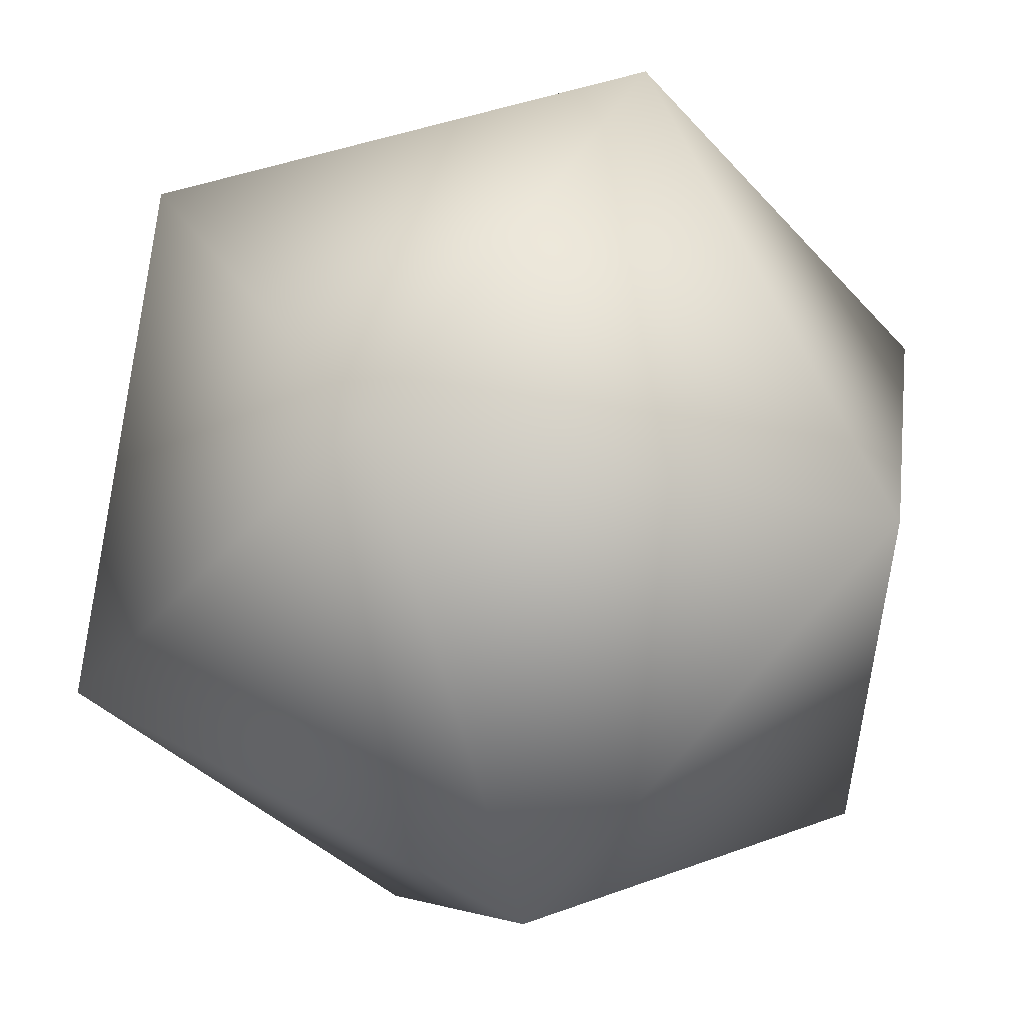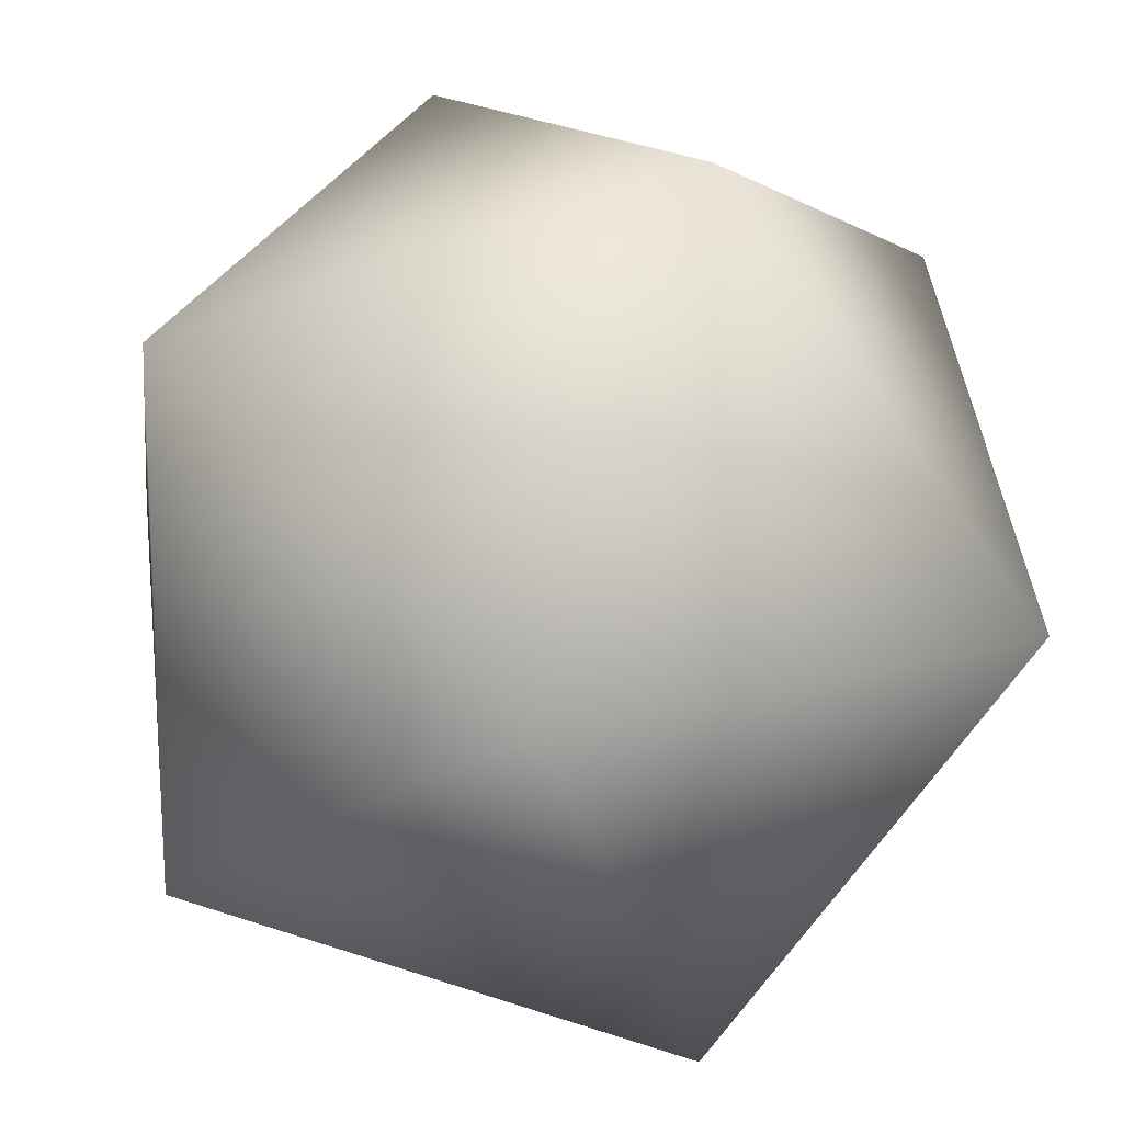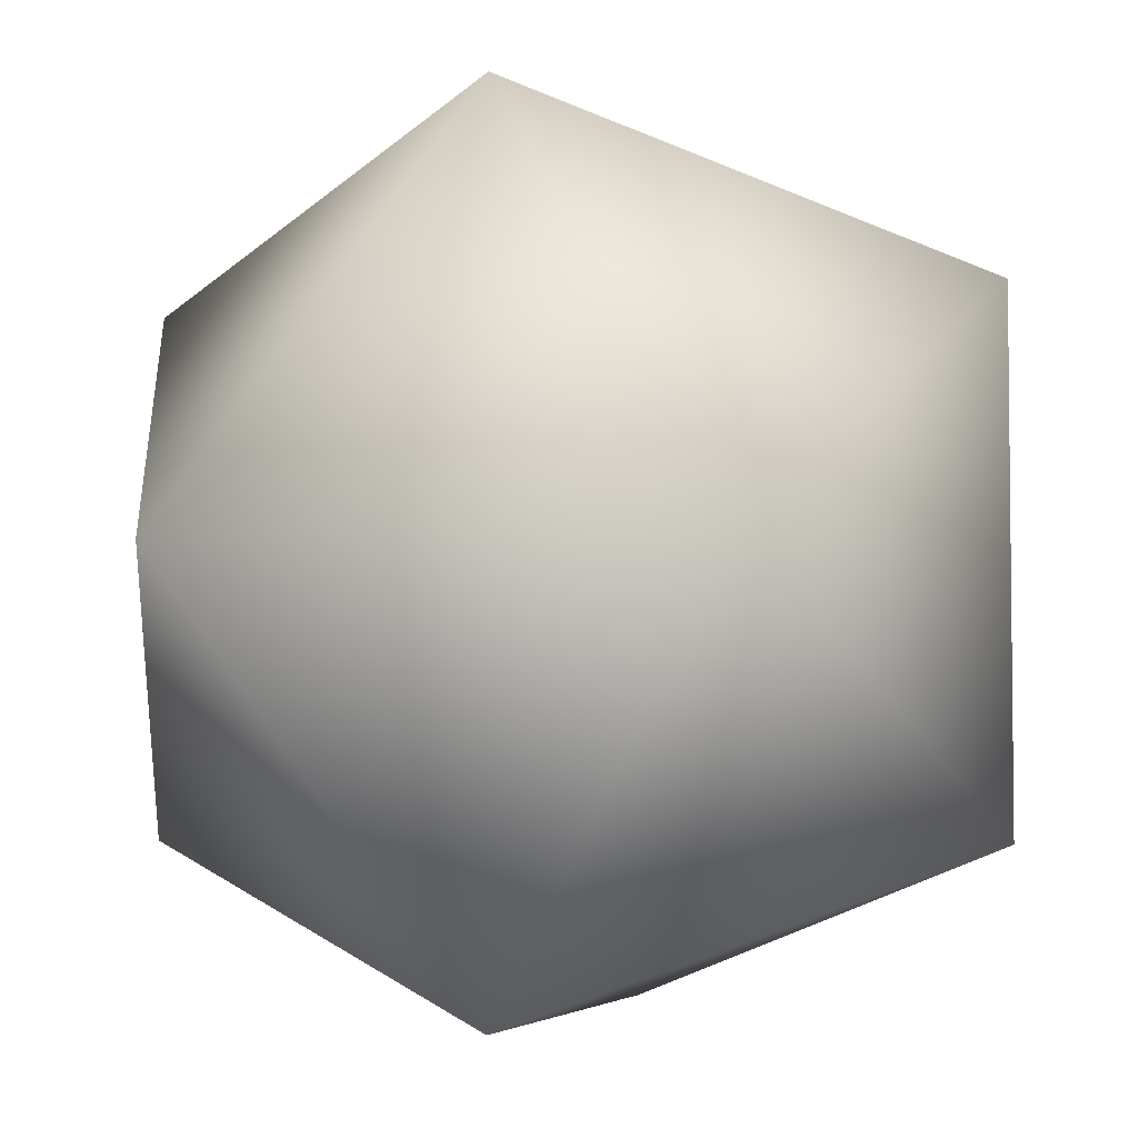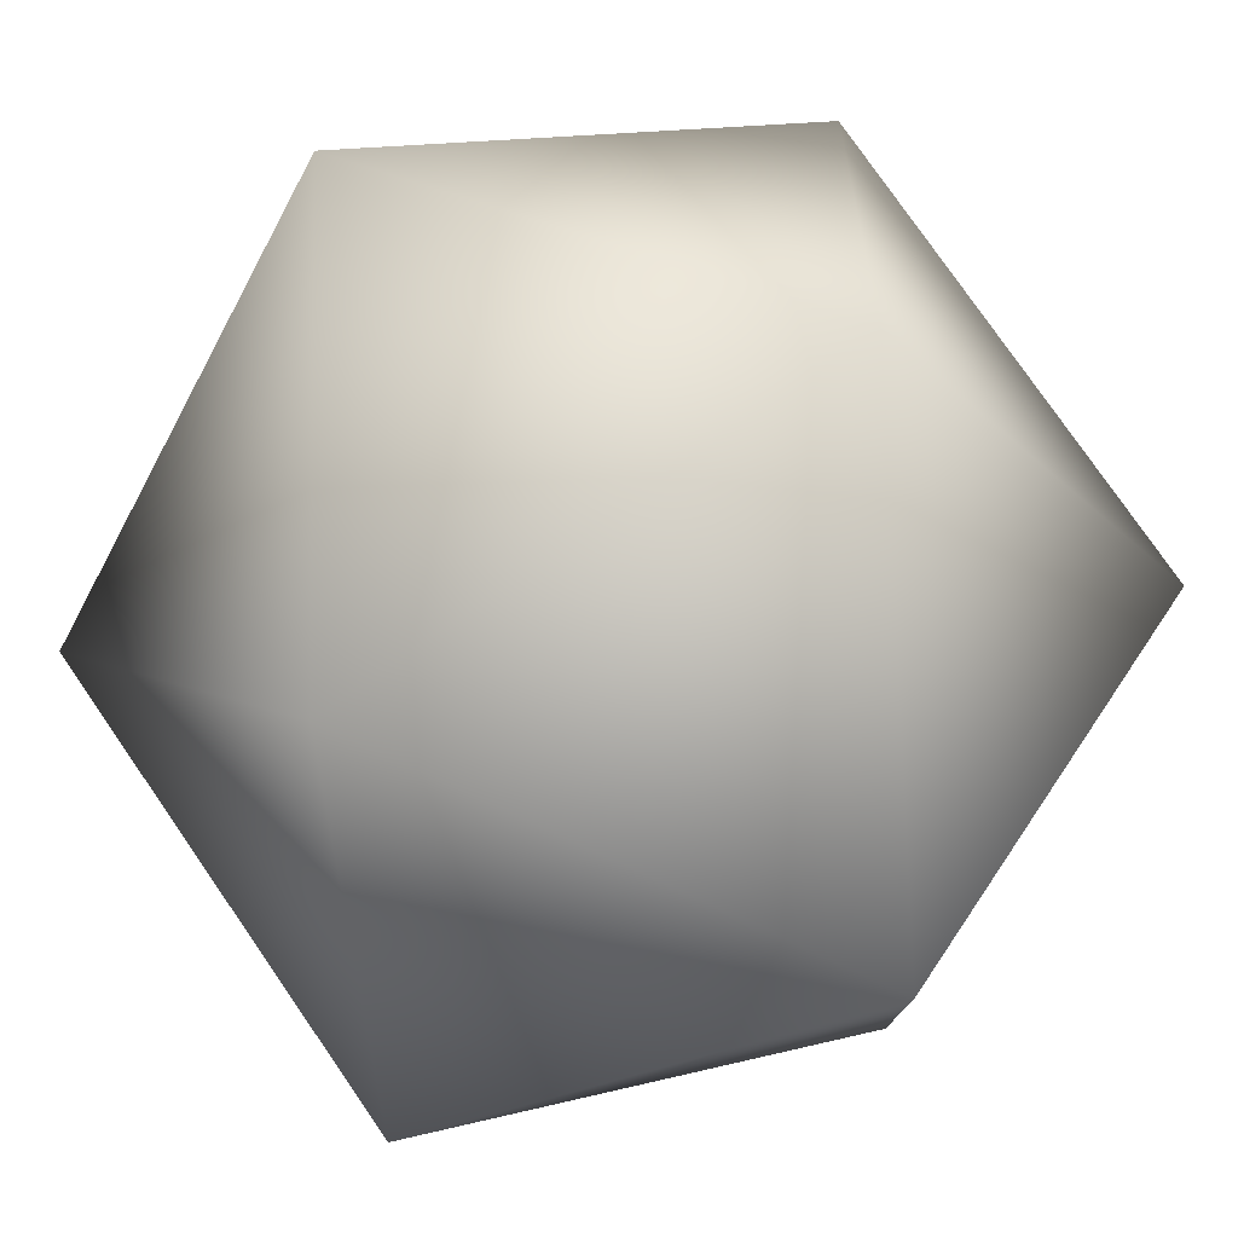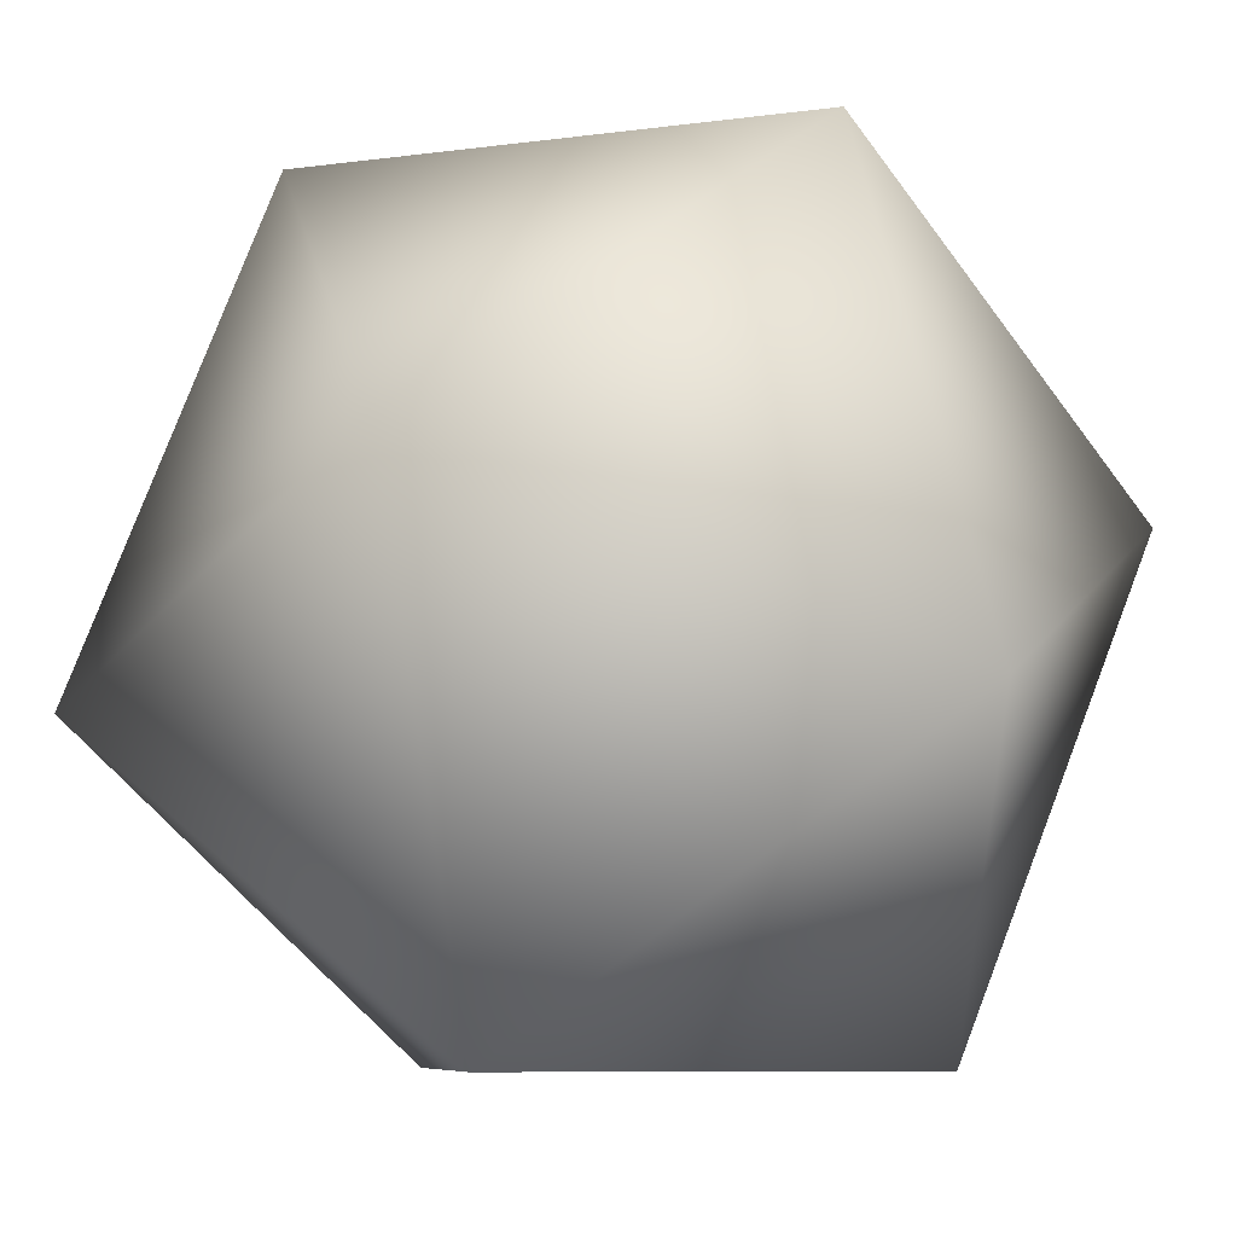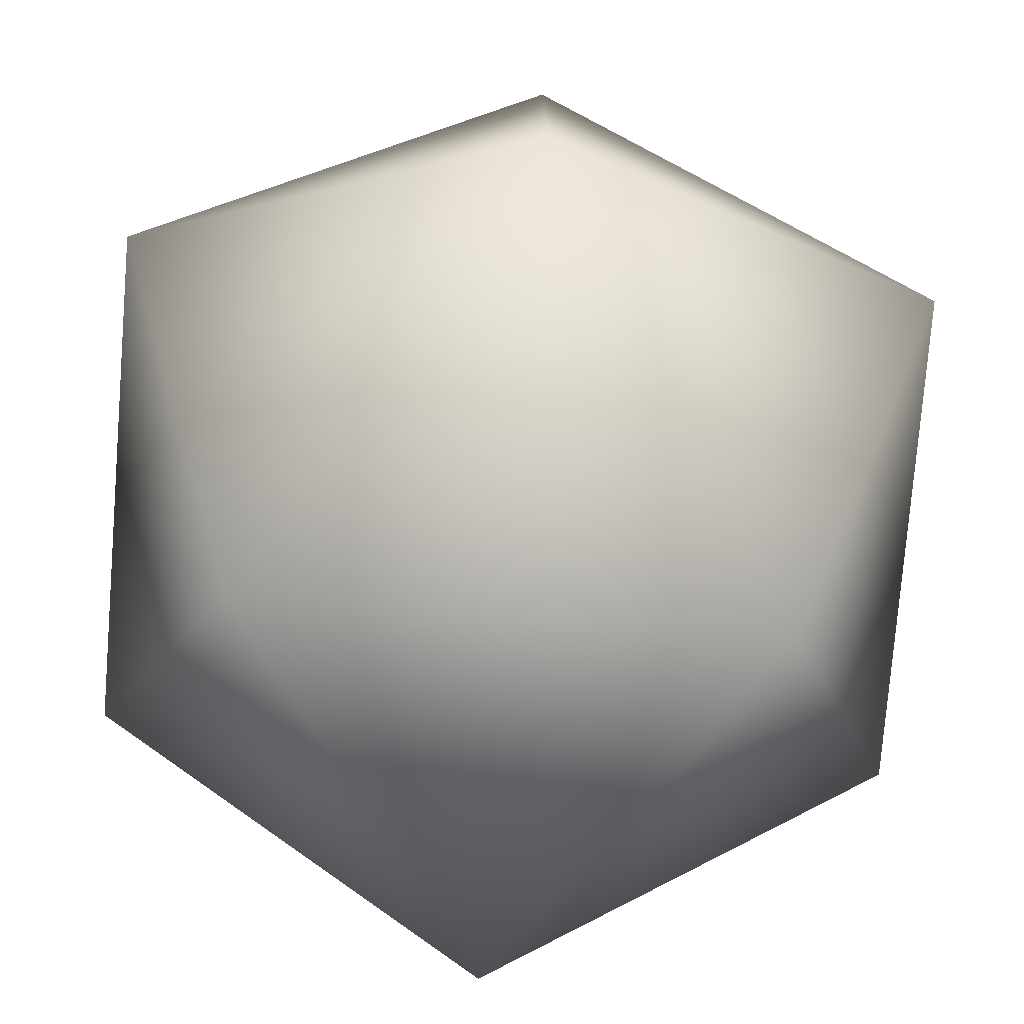
<metadata>
{"format":"obj","ext":"obj","renderer":"f3d","projection":"perspective","resolution":1024,"background":"white","views":[{"elev":52.1,"azim":-59.5,"up":"+Y"},{"elev":16.3,"azim":60.4,"up":"+Y"},{"elev":-4.3,"azim":-74.2,"up":"+Y"},{"elev":-63.9,"azim":152.0,"up":"+Y"},{"elev":47.1,"azim":135.3,"up":"+Y"},{"elev":-76.8,"azim":175.4,"up":"+Y"}]}
</metadata>
<code>
g default
v 0.8507 0 -0.5257
v 0.8507 -0 0.5257
v -0.8507 -0 0.5257
v -0.8507 0 -0.5257
v 0 -0.5257 0.8507
v 0 0.5257 0.8507
v 0 0.5257 -0.8507
v 0 -0.5257 -0.8507
v -0.5257 -0.8507 -0
v 0.5257 -0.8507 -0
v 0.5257 0.8507 0
v -0.5257 0.8507 0
g pSolid1
f 2 10 1
f 1 11 2
f 1 8 7
f 1 7 11
f 1 10 8
f 5 2 6
f 10 2 5
f 2 11 6
f 4 9 3
f 3 12 4
f 5 6 3
f 3 9 5
f 6 12 3
f 7 8 4
f 4 12 7
f 4 8 9
f 5 9 10
f 6 11 12
f 7 12 11
f 8 10 9
g default
v 0.8507 0 -0.5257
v 0.8507 -0 0.5257
v -0.8507 -0 0.5257
v -0.8507 0 -0.5257
v 0 -0.5257 0.8507
v 0 0.5257 0.8507
v 0 0.5257 -0.8507
v 0 -0.5257 -0.8507
v -0.5257 -0.8507 -0
v 0.5257 -0.8507 -0
v 0.5257 0.8507 0
v -0.5257 0.8507 0
g pSolid1
f 14 22 13
f 13 23 14
f 13 20 19
f 13 19 23
f 13 22 20
f 17 14 18
f 22 14 17
f 14 23 18
f 16 21 15
f 15 24 16
f 17 18 15
f 15 21 17
f 18 24 15
f 19 20 16
f 16 24 19
f 16 20 21
f 17 21 22
f 18 23 24
f 19 24 23
f 20 22 21

</code>
